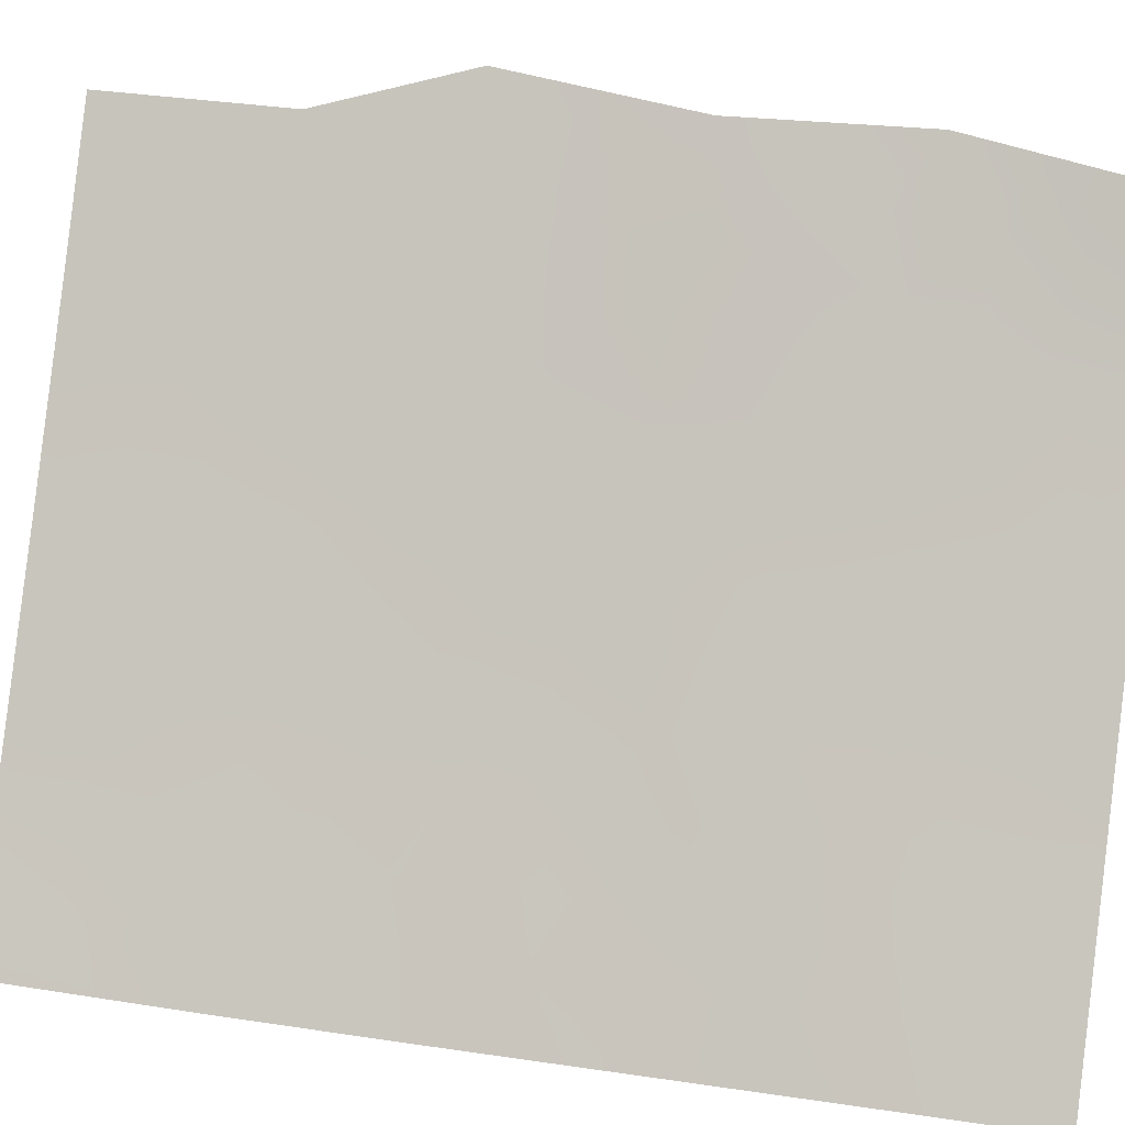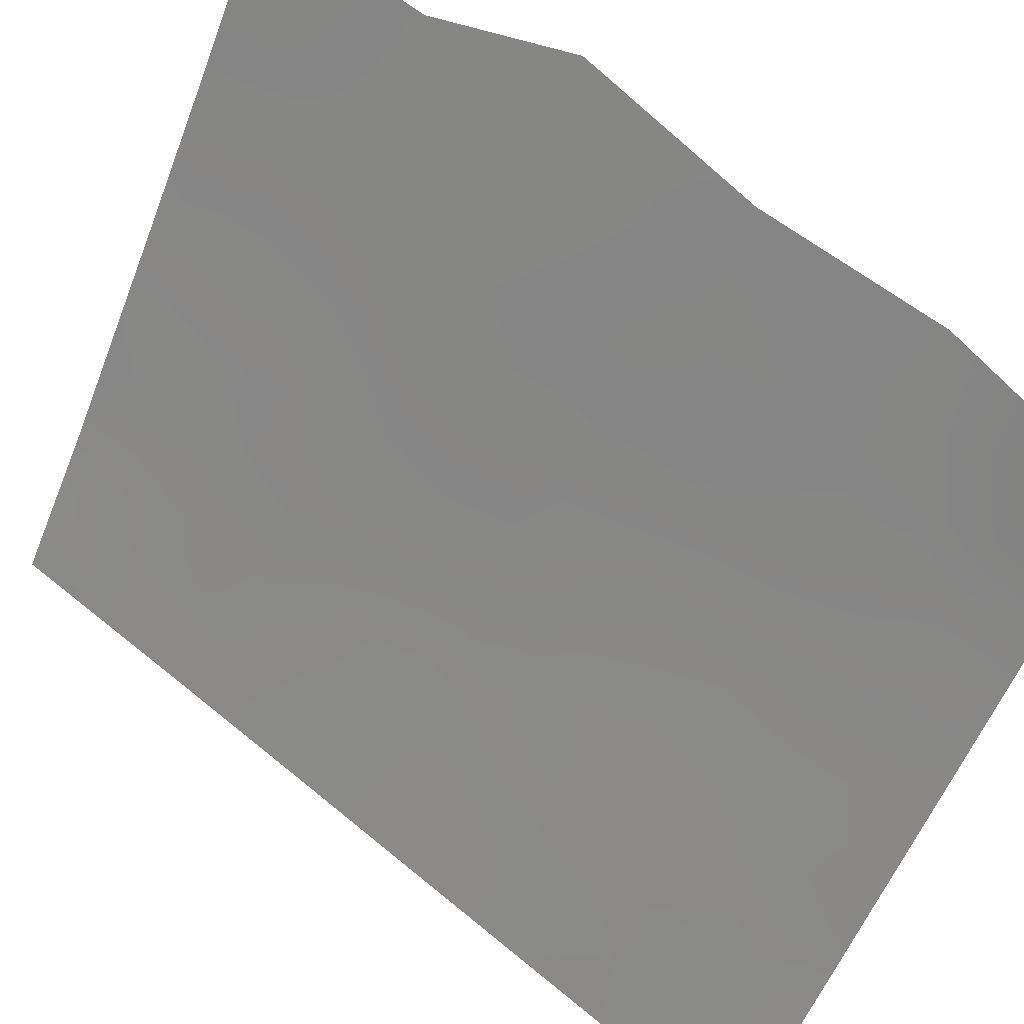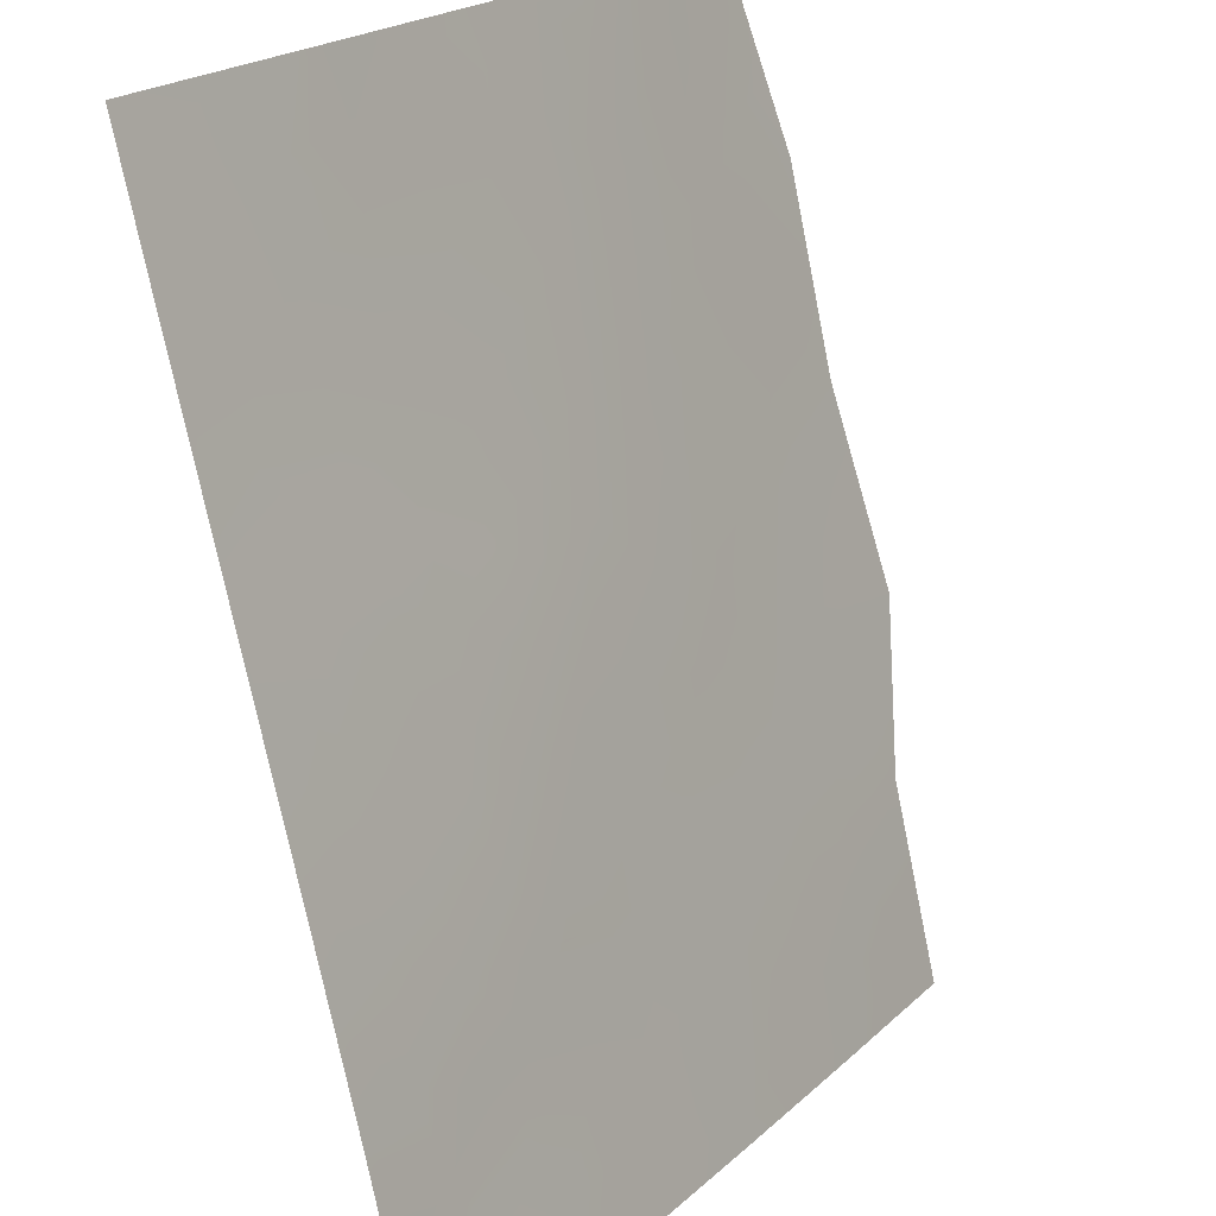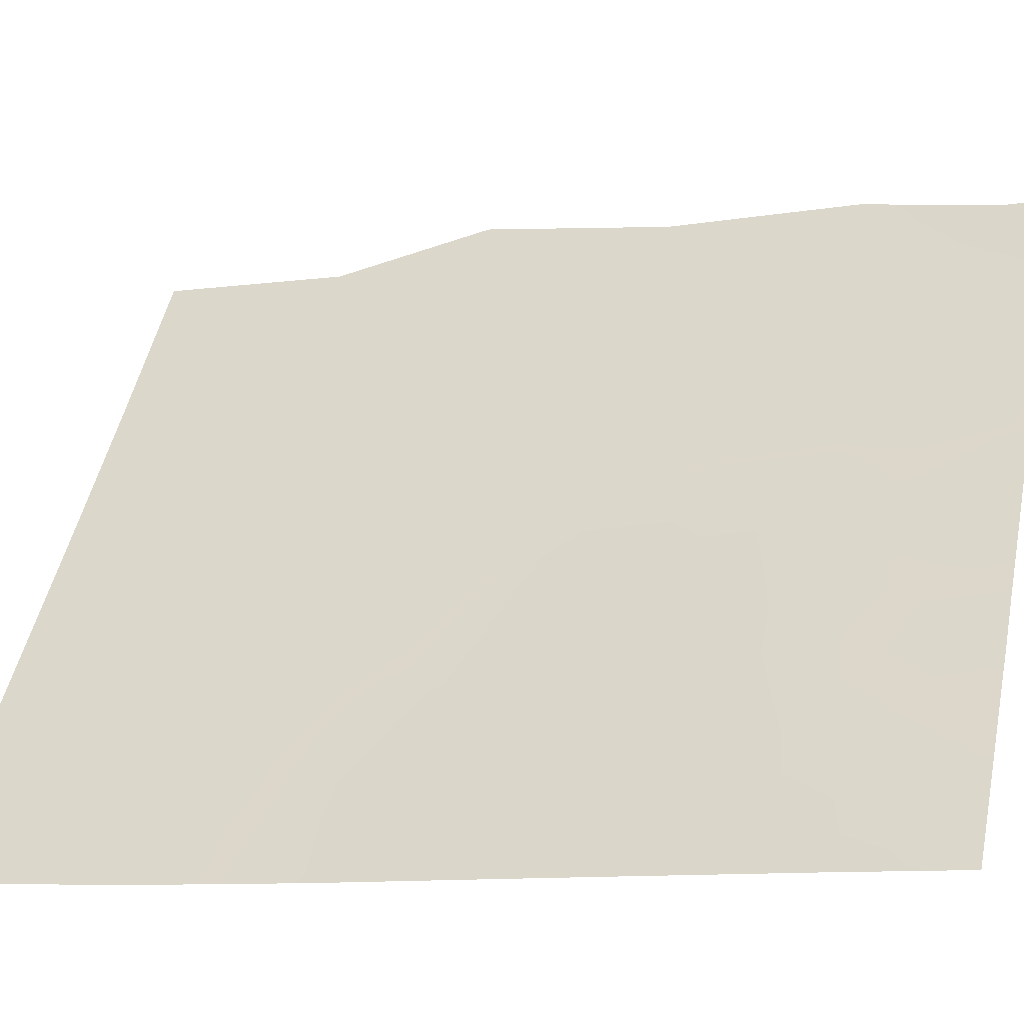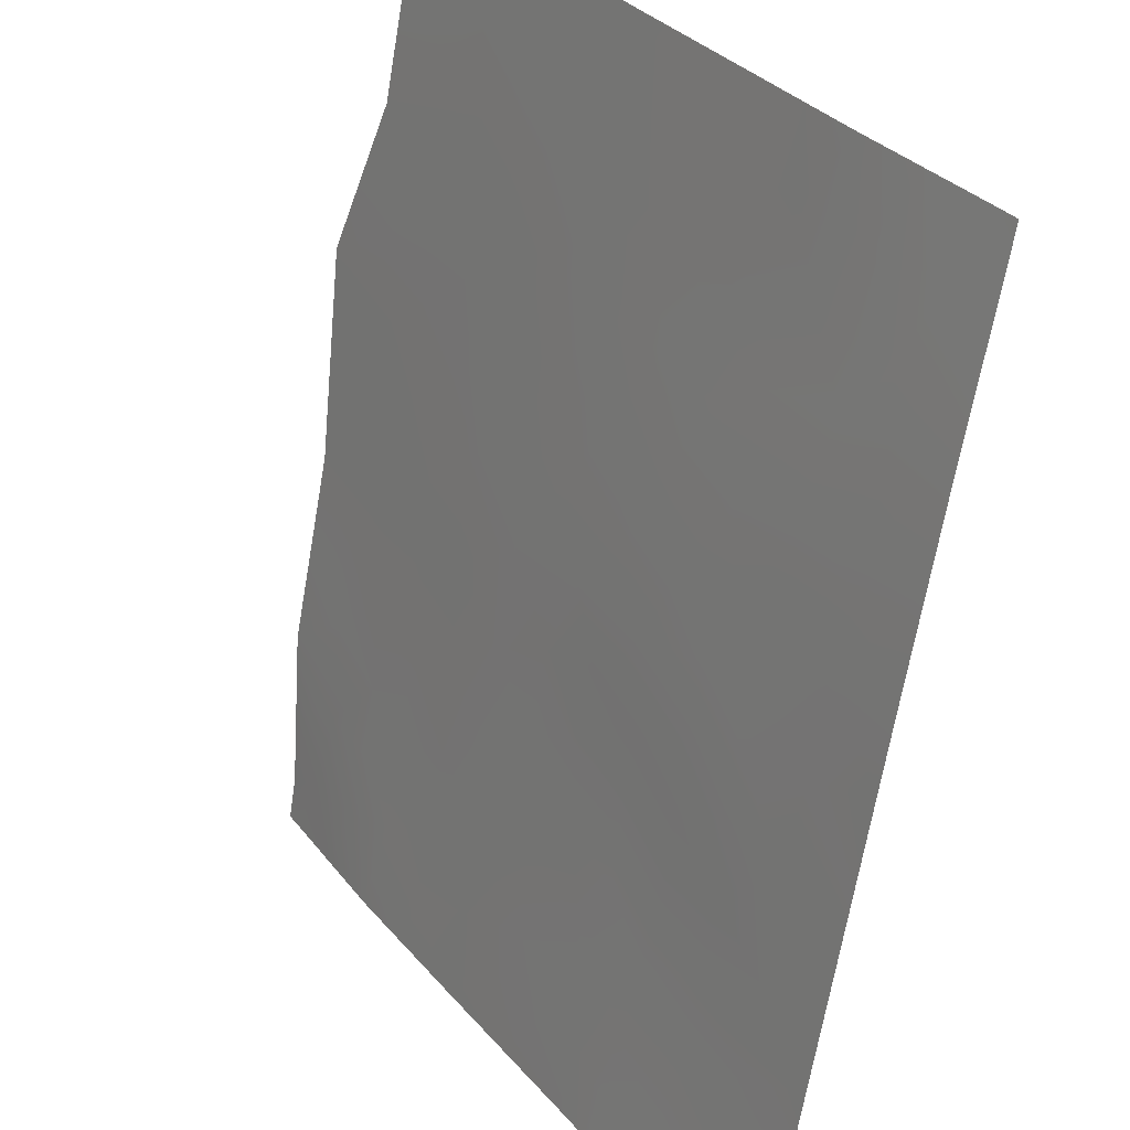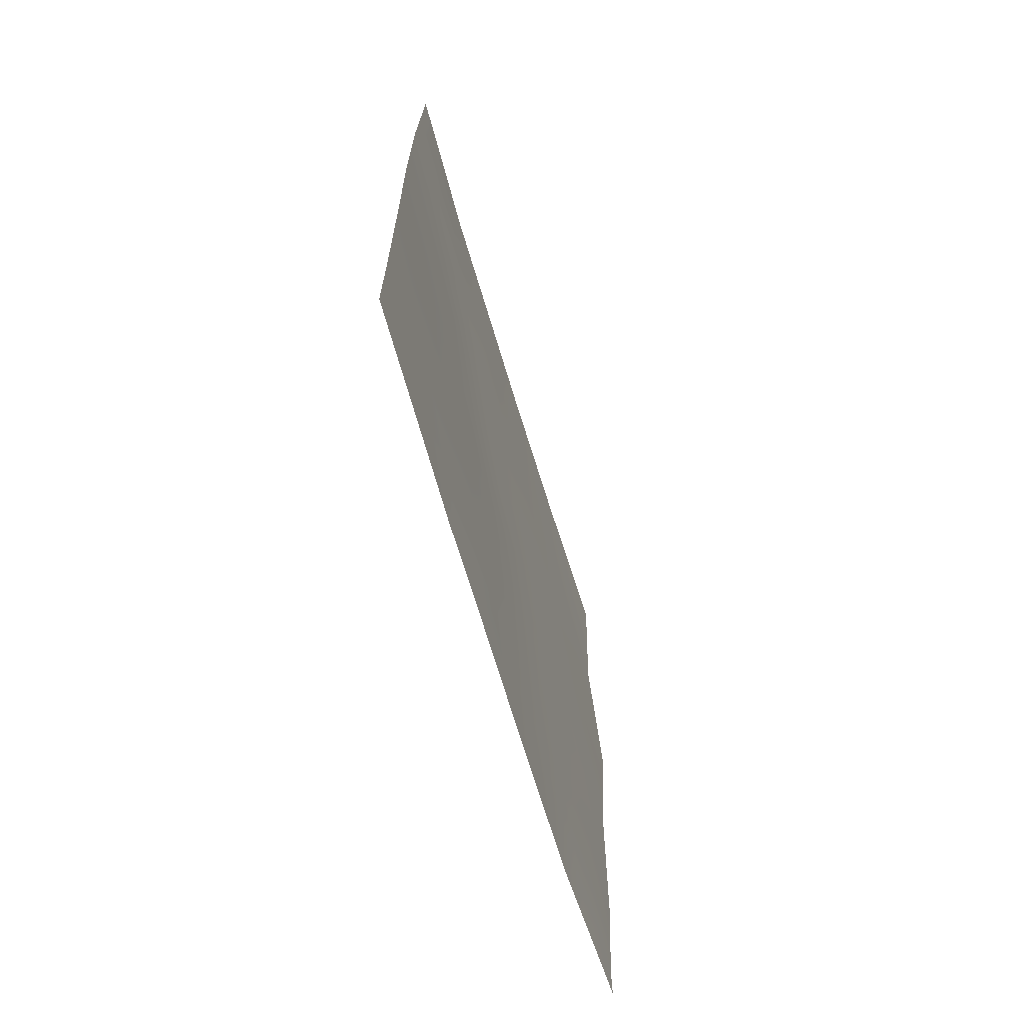
<metadata>
{"format":"obj","ext":"obj","renderer":"f3d","projection":"perspective","resolution":1024,"background":"white","views":[{"elev":29.6,"azim":102.4,"up":"+Y"},{"elev":60.5,"azim":130.4,"up":"+Y"},{"elev":-77.0,"azim":-168.0,"up":"+Y"},{"elev":-10.4,"azim":111.5,"up":"+Y"},{"elev":-63.3,"azim":-9.0,"up":"+Y"},{"elev":-68.1,"azim":50.3,"up":"+Z"}]}
</metadata>
<code>
v 77.66 45 -45.08
v 77.62 45.03 -47.57
v 81.27 39.56 -38
v 83.33 36.48 -48.43
v 82.31 37.96 -47.07
v 81.76 38.73 -42.05
v 78.88 43.04 -50
v 78.2 44.13 -48.13
v 79.96 41.4 -50
v 81.31 39.41 -50
v 83.31 36.46 -42.84
v 79.1 42.85 -38
v 83.22 36.73 -38
v 82.11 38.31 -38
v 83.32 36.47 -40.6
v 82.18 38.11 -45.19
v 77.47 45.3 -42.51
v 77.83 44.76 -40.5
v 83.32 36.47 -44.96
v 83.36 36.53 -38
v 83.35 36.52 -38.36
v 80.24 41.1 -38
v 81.91 38.52 -50
v 83.32 36.48 -50
v 78.66 43.45 -43.41
v 83.32 36.47 -45.97
v 79.93 41.46 -46.65
v 81.68 38.85 -50
v 77.83 44.76 -49.45
v 77.94 44.59 -50
v 77.83 44.76 -50
v 77.85 44.8 -38
v 78.9 43.06 -45.59
v 79.06 42.8 -47.72
v 81.48 39.21 -39.8
v 80.6 40.48 -42.08
v 82.31 37.92 -43.44
v 78.53 43.67 -41.4
v 81.2 39.54 -44.07
v 82.76 37.32 -39.82
v 82.31 37.93 -41.48
v 80.25 41.08 -39.1
v 79.89 41.54 -44.16
v 81.16 39.65 -47.76
v 79.52 42.14 -41.93
v 78.11 44.27 -46.92
v 79.35 42.43 -40.19
v 77.64 45.01 -46.32
v 78.05 44.39 -45.96
v 80.37 40.82 -45.01
v 80.84 40.09 -44.78
v 80.56 40.52 -44.04
v 80.64 40.41 -50
v 80.44 40.7 -49.37
v 83.32 36.48 -47.2
v 82.81 37.23 -46.54
v 82.82 37.22 -47.68
v 82.27 37.99 -44.38
v 81.8 38.67 -43.74
v 81.75 38.74 -44.66
v 78.11 44.31 -41.15
v 77.65 45.03 -41.51
v 78.06 44.39 -41.97
v 83.32 36.46 -43.73
v 82.81 37.19 -43.12
v 82.8 37.22 -44.13
v 83.34 36.5 -39.48
v 82.66 37.52 -38
v 82.39 37.89 -38.86
v 82.62 37.5 -50
v 82.85 37.17 -49.42
v 83.33 36.48 -49.21
v 82.8 37.24 -48.67
v 79.25 42.54 -43.76
v 78.78 43.26 -44.51
v 79.35 42.37 -44.91
v 77.56 45.15 -43.79
v 78.18 44.2 -44.18
v 78.08 44.35 -43.02
v 82.73 37.33 -45.3
v 82.29 37.97 -46.05
v 80.75 40.3 -40.42
v 80.35 40.88 -41.07
v 80.97 39.96 -41.1
v 80.92 40 -46.66
v 81.39 39.3 -46.93
v 81.33 39.39 -46.06
v 78.94 43.04 -40.78
v 79.02 42.92 -41.69
v 79.39 42.35 -41.07
v 78.46 43.8 -40.56
v 78.34 43.99 -39.68
v 78.68 43.37 -48.2
v 78.61 43.5 -47.29
v 82.83 37.18 -42.11
v 82.32 37.91 -42.5
v 81.21 39.57 -48.9
v 80.6 40.46 -48.45
v 82.43 37.79 -40.5
v 82.08 38.33 -39.78
v 81.85 38.64 -40.75
v 82.28 38.01 -48.08
v 81.29 39.43 -45.12
v 78.58 43.59 -42.35
v 79.12 42.75 -42.68
v 82.23 38.06 -49.14
v 77.72 44.89 -48.51
v 78.1 44.29 -49.22
v 78.41 43.81 -50
v 78.54 43.58 -49.09
v 77.84 44.78 -39.25
v 78.25 44.16 -38.79
v 81.91 38.5 -42.92
v 78.52 43.66 -46.25
v 78.34 43.94 -45.26
v 79.02 42.84 -48.78
v 81.43 39.25 -41.24
v 79 42.9 -46.67
v 81.16 39.64 -42.1
v 82.86 37.15 -40.89
v 81.43 39.22 -43.01
v 79.42 42.22 -50
v 79.47 42.15 -49.32
v 80.76 40.33 -38
v 80.76 40.31 -38.61
v 83.32 36.47 -41.72
v 81.8 38.69 -45.6
v 81.83 38.66 -46.54
v 80.82 40.21 -39.59
v 81.29 39.52 -38.88
v 80.27 41.02 -40.07
v 80.04 41.34 -42.04
v 80.86 40.07 -43.08
v 81.78 38.74 -47.48
v 81.71 38.84 -48.44
v 79.82 41.7 -40.89
v 79.67 41.98 -38
v 79.71 41.91 -38.65
v 78.86 43.17 -39.89
v 79.25 42.59 -39.19
v 78.73 43.4 -38.92
v 79.49 42.14 -47.18
v 79.42 42.25 -46.07
v 81.63 38.93 -49.35
v 80.5 40.62 -47.25
v 80.01 41.35 -47.76
v 80.37 40.8 -46.12
v 81.69 38.94 -38
v 81.82 38.73 -38.91
v 78.48 43.83 -38
v 79.77 41.8 -39.64
v 79.52 42.09 -48.26
v 79.68 41.88 -42.95
v 79.87 41.55 -45.47
v 80.27 40.98 -43.07
v 82.95 37.09 -38.82
v 80.84 40.11 -45.61
v 80.01 41.34 -48.83
v 80.85 40.08 -49.38
v 81.24 39.56 -40.4
f 48 46 49
f 50 51 52
f 53 10 159
f 55 56 57
f 58 59 60
f 61 62 63
f 64 65 66
f 21 20 13
f 24 71 70
f 72 73 71
f 74 75 76
f 77 78 79
f 80 81 56
f 66 58 80
f 82 83 84
f 85 86 87
f 88 89 90
f 18 91 92
f 93 94 8
f 65 95 96
f 97 98 159
f 99 100 101
f 73 57 102
f 89 104 105
f 2 107 8
f 31 30 29
f 29 30 108
f 109 110 108
f 111 92 112
f 96 6 113
f 114 115 49
f 93 110 116
f 117 6 41
f 94 118 114
f 84 119 117
f 113 121 59
f 7 122 123
f 3 124 125
f 75 78 115
f 95 126 120
f 127 128 81
f 125 129 130
f 82 129 131
f 83 136 132
f 133 121 119
f 134 128 86
f 134 135 102
f 63 79 104
f 137 12 138
f 139 140 141
f 142 143 118
f 135 97 144
f 98 145 146
f 144 106 135
f 85 147 145
f 148 130 149
f 100 69 149
f 127 60 103
f 112 141 150
f 131 151 136
f 152 116 123
f 88 139 91
f 151 138 140
f 142 152 146
f 105 74 153
f 76 143 154
f 154 147 50
f 52 133 155
f 153 155 132
f 1 48 49
f 48 2 46
f 43 50 52
f 50 157 51
f 52 51 39
f 4 55 57
f 55 26 56
f 57 56 5
f 13 156 21
f 16 58 60
f 58 37 59
f 60 59 39
f 38 61 63
f 61 18 62
f 63 62 17
f 19 64 66
f 64 11 65
f 66 65 37
f 15 67 40
f 67 21 156
f 40 67 156
f 40 156 69
f 156 13 68
f 69 68 14
f 106 70 71
f 70 106 23
f 24 72 71
f 72 4 73
f 71 73 106
f 43 74 76
f 74 25 75
f 76 75 33
f 17 77 79
f 77 1 78
f 79 78 25
f 26 80 56
f 80 16 81
f 56 81 5
f 26 19 80
f 19 66 80
f 66 37 58
f 80 58 16
f 84 83 36
f 157 85 87
f 85 44 86
f 47 88 90
f 88 38 89
f 90 89 45
f 18 61 91
f 61 38 91
f 93 34 94
f 8 94 46
f 37 65 96
f 65 11 95
f 96 95 41
f 97 44 98
f 54 98 158
f 41 99 101
f 99 40 100
f 101 100 35
f 106 73 102
f 73 4 57
f 102 57 5
f 51 103 39
f 45 89 105
f 89 38 104
f 105 104 25
f 23 106 144
f 108 107 29
f 107 108 8
f 30 109 108
f 109 7 110
f 108 110 8
f 32 111 112
f 111 18 92
f 37 96 113
f 96 41 6
f 46 114 49
f 114 33 115
f 49 115 1
f 34 93 116
f 93 8 110
f 116 110 7
f 35 160 101
f 101 117 41
f 46 94 114
f 94 34 118
f 114 118 33
f 84 36 119
f 117 119 6
f 41 120 99
f 99 120 40
f 37 113 59
f 113 6 121
f 59 121 39
f 122 9 123
f 158 123 9
f 124 22 125
f 42 125 22
f 33 75 115
f 75 25 78
f 115 78 1
f 41 95 120
f 95 11 126
f 120 126 15
f 16 127 81
f 127 87 128
f 81 128 5
f 3 125 130
f 125 42 129
f 130 129 35
f 83 82 131
f 82 160 129
f 131 129 42
f 36 83 132
f 132 136 45
f 36 133 119
f 133 39 121
f 119 121 6
f 44 134 86
f 134 5 128
f 86 128 87
f 5 134 102
f 134 44 135
f 102 135 106
f 38 63 104
f 63 17 79
f 104 79 25
f 45 136 90
f 90 136 47
f 22 138 42
f 138 22 137
f 92 139 141
f 139 47 140
f 141 140 12
f 2 8 46
f 34 142 118
f 142 27 143
f 118 143 33
f 97 10 144
f 28 144 10
f 98 44 145
f 146 145 27
f 44 97 135
f 144 28 23
f 44 85 145
f 85 157 147
f 145 147 27
f 14 148 149
f 148 3 130
f 100 40 69
f 87 127 103
f 127 16 60
f 103 60 39
f 32 112 150
f 112 92 141
f 150 141 12
f 83 131 136
f 131 42 151
f 136 151 47
f 152 34 116
f 123 116 7
f 38 88 91
f 88 47 139
f 91 139 92
f 47 151 140
f 151 42 138
f 140 138 12
f 27 142 146
f 142 34 152
f 45 105 153
f 105 25 74
f 153 74 43
f 43 76 154
f 76 33 143
f 154 143 27
f 43 154 50
f 154 27 147
f 50 147 157
f 43 52 155
f 52 39 133
f 155 133 36
f 45 153 132
f 153 43 155
f 132 155 36
f 157 103 51
f 157 87 103
f 54 158 9
f 69 156 68
f 158 98 146
f 158 152 123
f 146 152 158
f 54 9 53
f 53 159 54
f 159 98 54
f 10 97 159
f 149 130 35
f 149 69 14
f 35 100 149
f 160 117 101
f 160 82 84
f 160 84 117
f 160 35 129
f 120 15 40

</code>
